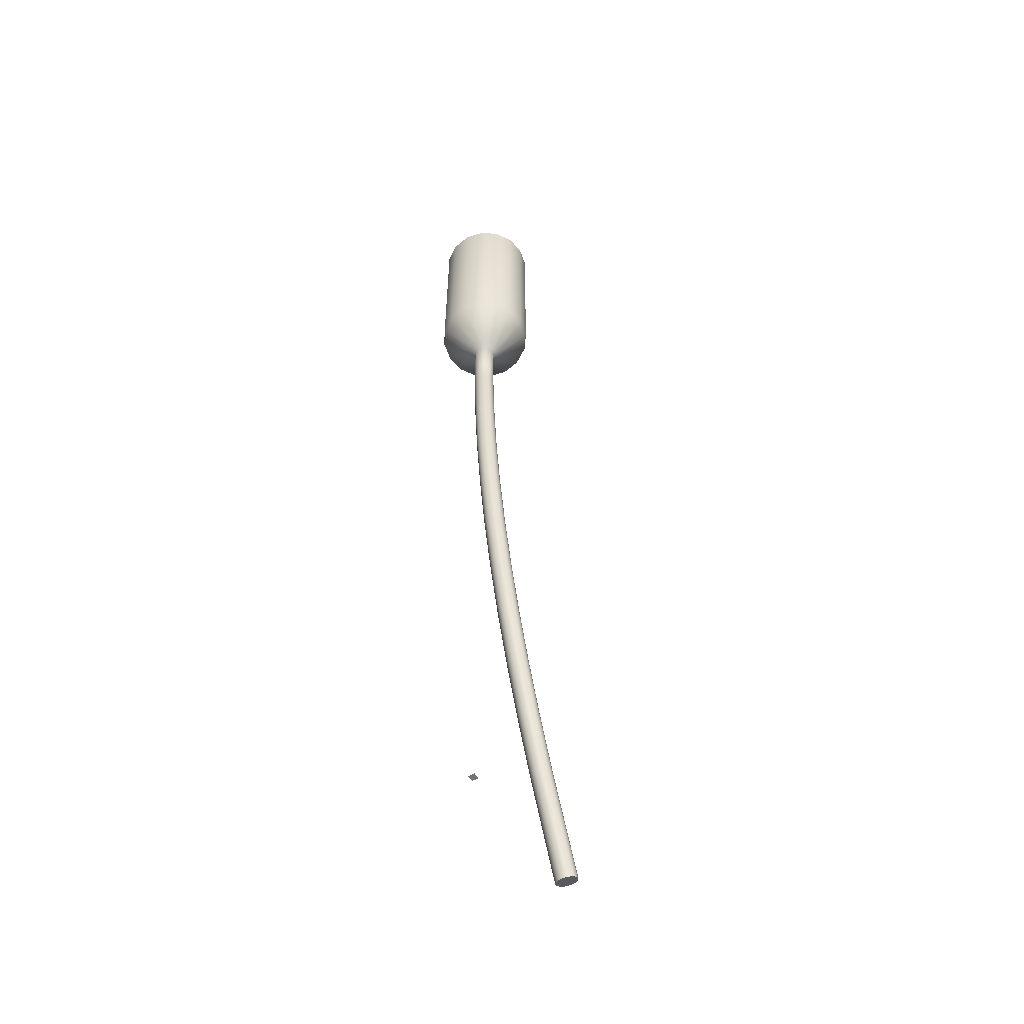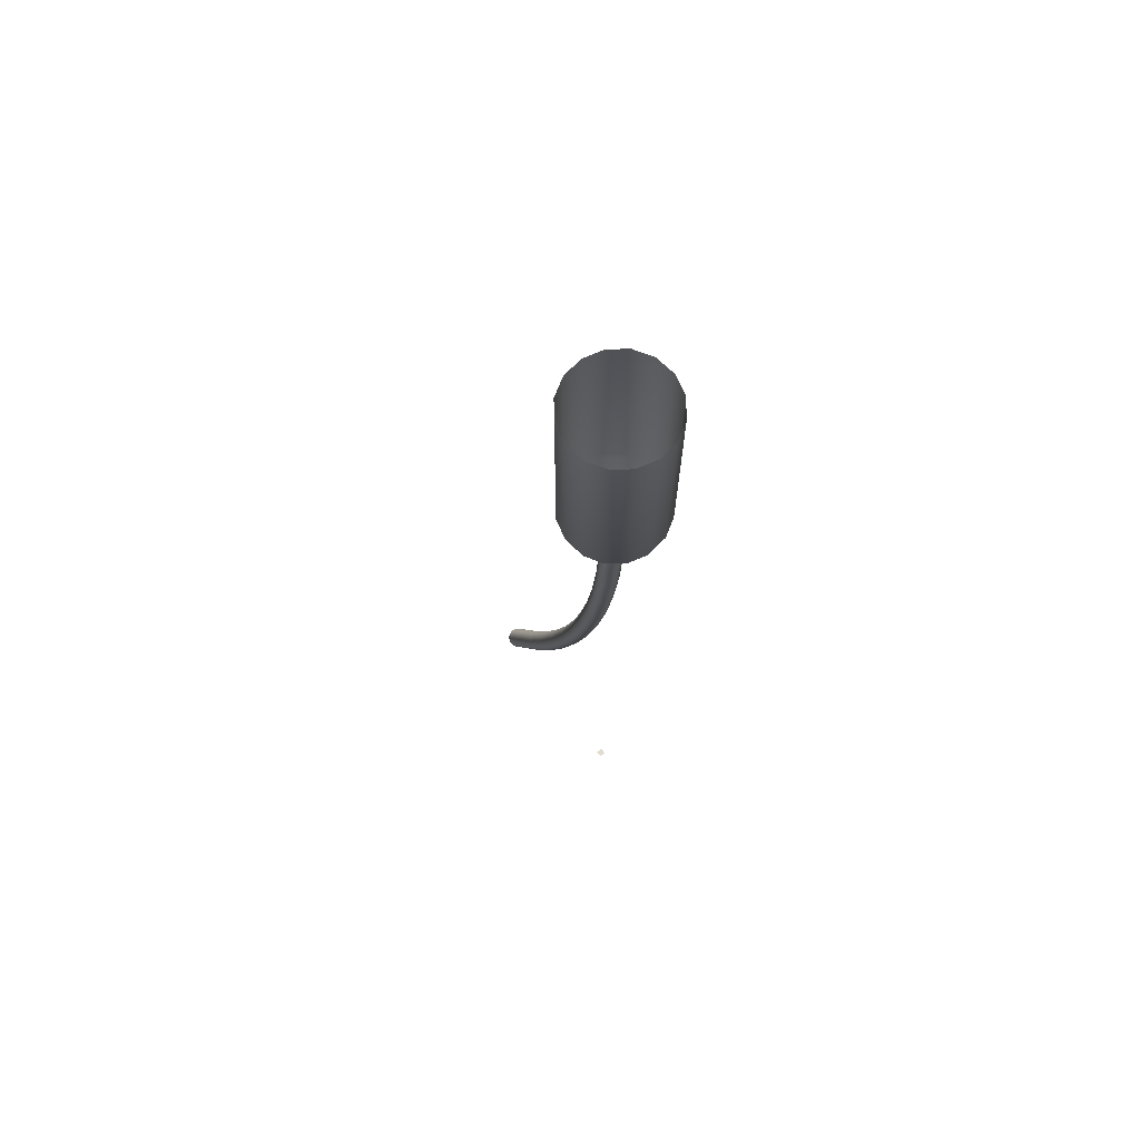
<metadata>
{"format":"obj","ext":"obj","renderer":"f3d","projection":"perspective","resolution":1024,"background":"white","views":[{"elev":-56.3,"azim":120.3,"up":"+Z"},{"elev":69.7,"azim":55.1,"up":"+Z"}]}
</metadata>
<code>
o MeshSoapBottle_22_0_GeomSubset_2
v 0.0005 -0.0005 -0.1092
v -0.0005 -0.0005 -0.1092
v 0.0005 0.0005 -0.1092
v -0.0005 0.0005 -0.1092
v 0.0005 -0.0005 -0.1092
v -0.0005 -0.0005 -0.1092
v 0.0005 0.0005 -0.1092
v -0.0005 0.0005 -0.1092
v 0.0005 -0.0005 -0.1092
v -0.0005 -0.0005 -0.1092
v 0.0005 0.0005 -0.1092
v -0.0005 0.0005 -0.1092
v 0 0 -0.1099
v -0.0277 0.04342 -0.1067
v -0.02462 0.04265 -0.1099
v -0.02375 0.0457 -0.1067
v 0.02769 0.04344 -0.1067
v 0.02375 0.0457 -0.1067
v 0.02462 0.04265 -0.1099
v 0.05145 0.002285 -0.1067
v 0.04925 0 -0.1099
v 0.05145 -0.002285 -0.1067
v 0.02378 -0.0457 -0.1067
v 0.0277 -0.04342 -0.1067
v 0.02462 -0.04265 -0.1099
v -0.02375 -0.0457 -0.1067
v -0.02462 -0.04265 -0.1099
v -0.0277 -0.04342 -0.1067
v -0.05146 0.00226 -0.1067
v -0.05145 -0.002285 -0.1067
v -0.04925 0 -0.1099
v -0.02375 0.0457 0.0412
v -0.02462 0.04265 0.04444
v -0.0277 0.04342 0.0412
v 0.02378 0.0457 0.04124
v 0.0277 0.04342 0.0412
v 0.02462 0.04265 0.04444
v 0.05145 -0.002285 0.0412
v 0.04925 0 0.04444
v 0.05145 0.002285 0.0412
v 0.02769 -0.04344 0.04124
v 0.02375 -0.0457 0.0412
v 0.02462 -0.04265 0.04444
v -0.0277 -0.04342 0.0412
v -0.02462 -0.04265 0.04444
v -0.02375 -0.0457 0.0412
v -0.05146 -0.00226 0.04124
v -0.05145 0.002285 0.0412
v -0.04925 0 0.04444
v -0.03694 0.02133 0.04444
v -0.03958 0.02285 0.0412
v -0.03958 0.02284 -0.1067
v -0.03694 0.02133 -0.1099
v 0.01231 0.02133 -0.1099
v 0.03694 -0.02133 -0.1099
v 0.03958 -0.02285 -0.1067
v 0.03957 -0.02286 0.04122
v 0.03694 -0.02133 0.04444
v -0.03694 -0.02133 0.04444
v -0.03958 -0.02284 0.04122
v -0.03958 -0.02285 -0.1067
v -0.03694 -0.02133 -0.1099
v 0.01231 -0.02133 -0.1099
v 0.02462 0 -0.1099
v 0.03694 0.02133 -0.1099
v 0.03957 0.02286 -0.1067
v 0.03958 0.02285 0.0412
v 0.03694 0.02133 0.04444
v 0 0.04265 0.04444
v 1.4e-05 0.0457 0.04122
v 0 0.0457 -0.1067
v 0 0.04265 -0.1099
v -0.01231 0.02133 -0.1099
v -0.02462 0 -0.1099
v -0.01231 -0.02133 -0.1099
v 0 -0.04265 -0.1099
v 1.5e-05 -0.0457 -0.1067
v 0 -0.0457 0.0412
v 0 -0.04265 0.04444
v -0.01538 0.008878 0.04444
v -0.008878 0.01538 0.04444
v 0 0.01776 0.04444
v 0.008878 0.01538 0.04444
v 0.01538 0.008878 0.04444
v 0.01776 0 0.04444
v 0.01538 -0.008878 0.04444
v 0.008878 -0.01538 0.04444
v 0 -0.01776 0.04444
v -0.008878 -0.01538 0.04444
v -0.01538 -0.008878 0.04444
v -0.01776 0 0.04444
v 0.007378 0.01781 0.04497
v 0.01363 0.01363 0.04497
v 0.01781 0.007379 0.04497
v 0.01928 2e-06 0.04497
v 0.01781 -0.007376 0.04497
v 0.01363 -0.01363 0.04497
v 0.007378 -0.01781 0.04497
v 0 -0.01928 0.04497
v -0.007378 -0.01781 0.04497
v -0.01363 -0.01363 0.04497
v -0.01781 -0.007376 0.04497
v -0.01928 2e-06 0.04497
v -0.01781 0.007379 0.04497
v -0.01363 0.01363 0.04497
v -0.007378 0.01781 0.04497
v 0 0.01928 0.04497
v 0.007378 0.01781 0.07438
v 0.01363 0.01363 0.07438
v 0.01781 0.007379 0.07438
v 0.01928 2e-06 0.07438
v 0.01781 -0.007376 0.07438
v 0.01363 -0.01363 0.07438
v 0.007378 -0.01781 0.07438
v 0 -0.01928 0.07438
v -0.007378 -0.01781 0.07438
v -0.01363 -0.01363 0.07438
v -0.01781 -0.007376 0.07438
v -0.01928 2e-06 0.07438
v -0.01781 0.007379 0.07438
v -0.01363 0.01363 0.07438
v -0.007378 0.01781 0.07438
v 0 0.01928 0.07438
v 0.00807 0.008073 0.07438
v 0.01055 0.00437 0.07438
v 0.01141 2e-06 0.07438
v 0.01055 -0.004366 0.07438
v 0.00807 -0.008069 0.07438
v 0.004367 -0.01054 0.07438
v 0 -0.01141 0.07438
v -0.004368 -0.01054 0.07438
v -0.00807 -0.008069 0.07438
v -0.01054 -0.004366 0.07438
v -0.01141 2e-06 0.07438
v -0.01054 0.00437 0.07438
v -0.00807 0.008073 0.07438
v -0.004368 0.01055 0.07438
v 0 0.01141 0.07438
v 0.004367 0.01055 0.07438
v 0.00807 0.008073 0.1046
v 0.01055 0.00437 0.1046
v 0.01141 2e-06 0.1046
v 0.01055 -0.004366 0.1046
v 0.00807 -0.008069 0.1046
v 0.004367 -0.01054 0.1046
v 0 -0.01141 0.1046
v -0.004368 -0.01054 0.1046
v -0.00807 -0.008069 0.1046
v -0.01054 -0.004366 0.1046
v -0.01141 2e-06 0.1046
v -0.01054 0.00437 0.1046
v -0.00807 0.008073 0.1046
v -0.004368 0.01055 0.1046
v 0 0.01141 0.1046
v 0.004367 0.01055 0.1046
v 0.01312 0.01312 0.1046
v 0.01714 0.007101 0.1046
v 0.01855 2e-06 0.1046
v 0.01714 -0.007097 0.1046
v 0.01429 -0.01373 0.1046
v 0.005869 -0.01417 0.1046
v 0 -0.01482 0.1046
v -0.00587 -0.01417 0.1046
v -0.01429 -0.01373 0.1046
v -0.01714 -0.007097 0.1046
v -0.01855 2e-06 0.1046
v -0.01714 0.007101 0.1046
v -0.01312 0.01312 0.1046
v -0.007099 0.01714 0.1046
v 0 0.01855 0.1046
v 0.007097 0.01714 0.1046
v 0.007312 -0.01704 0.1097
v 0 -0.01771 0.1098
v -0.007314 -0.01705 0.1098
v 0.005282 -0.0345 0.1007
v 0.002858 -0.0354 0.1005
v 0 -0.03571 0.1004
v -0.002859 -0.0354 0.1005
v -0.005282 -0.0345 0.1007
v 0.004373 -0.02957 0.1071
v 0 -0.02957 0.1071
v -0.004373 -0.02957 0.1071
v -0.007768 -0.02885 0.1021
v -0.003796 -0.02885 0.1021
v 0 -0.02885 0.1021
v 0.003796 -0.02885 0.1021
v 0.007769 -0.02885 0.1021
v 0.005685 -0.023 0.1086
v 0 -0.023 0.1086
v -0.005686 -0.023 0.1086
v -0.01052 -0.02266 0.1036
v -0.004695 -0.02266 0.1036
v 0 -0.02266 0.1036
v 0.004695 -0.02266 0.1036
v 0.01052 -0.02267 0.1039
v 0.01126 0.01126 0.1102
v 0 2e-06 0.1102
v 0.01471 0.006097 0.1102
v 0.01593 2e-06 0.1102
v 0.01466 -0.006067 0.1101
v 0.01227 -0.01087 0.1101
v 0.007416 -0.01345 0.1104
v 0 -0.01409 0.1104
v -0.007418 -0.01345 0.1103
v -0.01225 -0.01086 0.11
v -0.01468 -0.006078 0.1101
v -0.01593 2e-06 0.1102
v -0.01471 0.006097 0.1102
v -0.01126 0.01126 0.1102
v -0.006095 0.01472 0.1102
v 0 0.01593 0.1102
v 0.006094 0.01472 0.1102
v 0.003295 -0.03366 0.1051
v 0 -0.03367 0.1051
v -0.003295 -0.03366 0.1051
v -0.005999 -0.03289 0.1011
v -0.003128 -0.03353 0.1009
v 0 -0.03375 0.1008
v 0.003128 -0.03353 0.1009
v 0.005999 -0.03289 0.1011
v 0.01312 0.01312 0.1076
v 0.01267 0.01268 0.1088
v 0.01714 0.007101 0.1076
v 0.01656 0.006861 0.1088
v 0.01855 2e-06 0.1076
v 0.01792 2e-06 0.1088
v 0.01714 -0.007097 0.1076
v 0.01662 -0.006885 0.1089
v 0.0143 -0.01371 0.1076
v 0.01363 -0.0135 0.1088
v -0.0143 -0.01371 0.1076
v -0.01365 -0.01351 0.1089
v -0.01714 -0.007097 0.1076
v -0.01659 -0.006874 0.1089
v -0.01855 2e-06 0.1076
v -0.01792 2e-06 0.1088
v -0.01714 0.007101 0.1076
v -0.01656 0.006861 0.1088
v -0.01312 0.01312 0.1076
v -0.01267 0.01268 0.1088
v -0.007099 0.01714 0.1076
v -0.00686 0.01656 0.1088
v 0 0.01855 0.1076
v 0 0.01793 0.1088
v 0.007097 0.01714 0.1076
v 0.006858 0.01656 0.1088
v 0.00969 -0.02299 0.1075
v 0.01054 -0.02286 0.1065
v 0.002858 -0.03614 0.1035
v 0.005271 -0.03519 0.1032
v 0.004849 -0.03538 0.1035
v 0 -0.03646 0.1034
v -0.002859 -0.03614 0.1035
v -0.00968 -0.02299 0.1075
v -0.01054 -0.02286 0.1064
v -0.004854 -0.03538 0.1035
v -0.00527 -0.03519 0.1032
v 0.007788 -0.02936 0.105
v 0.006997 -0.02957 0.1061
v 0.005235 -0.03365 0.1048
v 0.00601 -0.03352 0.1039
v -0.006992 -0.02957 0.1061
v -0.007787 -0.02936 0.105
v -0.005233 -0.03365 0.1048
v -0.006011 -0.03352 0.1039
v 0.004889 -0.03479 0.1012
v 0.002859 -0.03555 0.1011
v 0.002844 -0.03599 0.1027
v 0.004887 -0.0352 0.1028
v 1e-06 -0.03586 0.101
v -1e-06 -0.0363 0.1027
v -0.002858 -0.03555 0.1011
v -0.002847 -0.03599 0.1027
v -0.004886 -0.0348 0.1013
v -0.004888 -0.03521 0.1028
v 0.004889 -0.02653 0.1032
v 0.002859 -0.02653 0.1032
v 0.002844 -0.02697 0.1049
v 0.004887 -0.02694 0.1048
v 1e-06 -0.02653 0.1032
v -1e-06 -0.02697 0.1049
v -0.002858 -0.02654 0.1032
v -0.002847 -0.02697 0.1049
v -0.004886 -0.02654 0.1032
v -0.004888 -0.02695 0.1048
v 0.00285 -0.03605 0.103
v -1e-06 -0.03638 0.1029
v -0.002851 -0.03605 0.103
v 0.004708 -0.03535 0.1031
v -0.004712 -0.03534 0.1031
v 0.003015 0.007281 0.04497
v 0.005571 0.005573 0.04497
v 0.007278 0.003017 0.04497
v 0.007878 2e-06 0.04497
v 0.007278 -0.003013 0.04497
v 0.005571 -0.005569 0.04497
v 0.003015 -0.007277 0.04497
v 0 -0.007876 0.04497
v -0.003015 -0.007277 0.04497
v -0.005571 -0.005569 0.04497
v -0.007278 -0.003013 0.04497
v -0.007878 2e-06 0.04497
v -0.007278 0.003017 0.04497
v -0.005571 0.005573 0.04497
v -0.003015 0.007281 0.04497
v 0 0.00788 0.04497
v -0.02622 0.000968 -0.1055
v -0.02571 0.000595 -0.1057
v -0.02538 3.9e-05 -0.1059
v -0.02525 -0.000617 -0.1059
v -0.02537 -0.001272 -0.1059
v -0.02571 -0.001827 -0.1057
v -0.02621 -0.002197 -0.1055
v -0.0268 -0.002326 -0.1052
v -0.0274 -0.002194 -0.1049
v -0.0279 -0.001822 -0.1047
v -0.02824 -0.001265 -0.1045
v -0.02836 -0.00061 -0.1045
v -0.02824 4.5e-05 -0.1045
v -0.02791 0.0006 -0.1047
v -0.0274 0.00097 -0.1049
v -0.02681 0.001099 -0.1052
v -0.02681 -0.000613 -0.1052
v 0.003015 0.007281 0.01421
v 0.002907 0.007021 0.01314
v 0.005571 0.005573 0.01421
v 0.005371 0.005373 0.01314
v 0.007278 0.003017 0.01421
v 0.007018 0.002909 0.01314
v 0.007878 2e-06 0.01421
v 0.007596 2e-06 0.01314
v 0.007278 -0.003013 0.01421
v 0.007018 -0.002905 0.01314
v 0.005571 -0.005569 0.01421
v 0.005371 -0.00537 0.01314
v 0.003015 -0.007277 0.01421
v 0.002907 -0.007017 0.01314
v 0 -0.007876 0.01421
v 0 -0.007595 0.01314
v -0.003015 -0.007277 0.01421
v -0.002907 -0.007017 0.01314
v -0.005571 -0.005569 0.01421
v -0.005372 -0.00537 0.01314
v -0.007278 -0.003013 0.01421
v -0.007018 -0.002905 0.01314
v -0.007878 2e-06 0.01421
v -0.007596 2e-06 0.01314
v -0.007278 0.003017 0.01421
v -0.007018 0.002909 0.01314
v -0.005571 0.005573 0.01421
v -0.005372 0.005373 0.01314
v -0.003015 0.007281 0.01421
v -0.002907 0.007021 0.01314
v 0 0.00788 0.01421
v 0 0.007599 0.01314
v 0.001073 0.002594 0.008396
v 0.000655 0.001584 0.007324
v 0.001983 0.001985 0.008396
v 0.001211 0.001213 0.007324
v 0.002591 0.001075 0.008396
v 0.001582 0.000657 0.007324
v 0.002805 2e-06 0.008396
v 0.001713 2e-06 0.007324
v 0.002591 -0.001072 0.008396
v 0.001582 -0.000654 0.007324
v 0.001983 -0.001981 0.008396
v 0.001211 -0.001209 0.007324
v 0.001073 -0.00259 0.008396
v 0.000655 -0.00158 0.007324
v 0 -0.002803 0.008396
v 0 -0.001711 0.007324
v -0.001074 -0.00259 0.008396
v -0.000655 -0.00158 0.007324
v -0.001984 -0.001981 0.008396
v -0.001211 -0.001209 0.007324
v -0.002592 -0.001072 0.008396
v -0.001582 -0.000654 0.007324
v -0.002805 2e-06 0.008396
v -0.001713 2e-06 0.007324
v -0.002592 0.001075 0.008396
v -0.001582 0.000657 0.007324
v -0.001984 0.001985 0.008396
v -0.001211 0.001213 0.007324
v -0.001074 0.002594 0.008396
v -0.000655 0.001584 0.007324
v 0 0.002807 0.008396
v 0 0.001715 0.007324
v 0.000521 -0.001584 -0.002643
v 0.001076 -0.001212 -0.002662
v 0.001447 -0.000657 -0.002675
v 0.001577 -1e-06 -0.00268
v 0.001447 0.000654 -0.002676
v 0.001076 0.00121 -0.002664
v 0.000521 0.001581 -0.002646
v -0.000134 0.001712 -0.002624
v -0.000789 0.001581 -0.002602
v -0.001345 0.00121 -0.002583
v -0.001716 0.000654 -0.00257
v -0.001846 -1e-06 -0.002565
v -0.001716 -0.000657 -0.002569
v -0.001345 -0.001212 -0.002581
v -0.000789 -0.001584 -0.002599
v -0.000134 -0.001714 -0.002621
v -2e-05 -0.001596 -0.0126
v 0.000534 -0.001225 -0.01264
v 0.000904 -0.000669 -0.01267
v 0.001034 -1.4e-05 -0.01268
v 0.000904 0.000642 -0.01268
v 0.000534 0.001197 -0.01265
v -2e-05 0.001569 -0.01261
v -0.000674 0.001699 -0.01256
v -0.001328 0.001569 -0.01251
v -0.001882 0.001198 -0.01247
v -0.002252 0.000642 -0.01244
v -0.002382 -1.3e-05 -0.01243
v -0.002252 -0.000669 -0.01243
v -0.001881 -0.001224 -0.01246
v -0.001327 -0.001596 -0.0125
v -0.000674 -0.001726 -0.01255
v -0.000974 -0.001618 -0.02253
v -0.000423 -0.001247 -0.02259
v -5.4e-05 -0.000691 -0.02264
v 7.5e-05 -3.6e-05 -0.02266
v -5.4e-05 0.00062 -0.02264
v -0.000423 0.001175 -0.0226
v -0.000975 0.001547 -0.02254
v -0.001626 0.001677 -0.02246
v -0.002277 0.001547 -0.02238
v -0.002829 0.001176 -0.02232
v -0.003197 0.00062 -0.02227
v -0.003327 -3.5e-05 -0.02226
v -0.003197 -0.000691 -0.02227
v -0.002828 -0.001246 -0.02231
v -0.002276 -0.001618 -0.02238
v -0.001626 -0.001748 -0.02245
v -0.002341 -0.001649 -0.03241
v -0.001792 -0.001278 -0.0325
v -0.001426 -0.000723 -0.03256
v -0.001297 -6.7e-05 -0.03258
v -0.001426 0.000588 -0.03256
v -0.001793 0.001144 -0.0325
v -0.002342 0.001516 -0.03242
v -0.002989 0.001646 -0.03232
v -0.003636 0.001516 -0.03221
v -0.004185 0.001145 -0.03212
v -0.004551 0.000589 -0.03206
v -0.00468 -6.6e-05 -0.03204
v -0.004551 -0.000722 -0.03206
v -0.004184 -0.001277 -0.03211
v -0.003635 -0.001649 -0.0322
v -0.002988 -0.001779 -0.0323
v -0.004116 -0.00169 -0.04222
v -0.003572 -0.001319 -0.04233
v -0.003208 -0.000763 -0.04241
v -0.003081 -0.000108 -0.04244
v -0.003209 0.000548 -0.04242
v -0.003573 0.001103 -0.04234
v -0.004118 0.001475 -0.04224
v -0.00476 0.001605 -0.04211
v -0.005403 0.001475 -0.04197
v -0.005947 0.001104 -0.04186
v -0.006311 0.000549 -0.04179
v -0.006438 -0.000106 -0.04176
v -0.00631 -0.000762 -0.04178
v -0.005946 -0.001318 -0.04185
v -0.005401 -0.001689 -0.04196
v -0.004759 -0.00182 -0.04209
v -0.006298 -0.00174 -0.05195
v -0.005759 -0.001369 -0.05209
v -0.005399 -0.000814 -0.05218
v -0.005273 -0.000158 -0.05221
v -0.0054 0.000497 -0.05219
v -0.005761 0.001053 -0.0521
v -0.0063 0.001425 -0.05197
v -0.006937 0.001555 -0.05181
v -0.007573 0.001426 -0.05166
v -0.008113 0.001055 -0.05152
v -0.008473 0.000499 -0.05143
v -0.008599 -0.000156 -0.0514
v -0.008472 -0.000812 -0.05142
v -0.008111 -0.001368 -0.05151
v -0.007571 -0.001739 -0.05164
v -0.006935 -0.00187 -0.0518
v -0.008883 -0.001799 -0.06159
v -0.00835 -0.001429 -0.06174
v -0.007993 -0.000873 -0.06185
v -0.007869 -0.000218 -0.06189
v -0.007995 0.000438 -0.06186
v -0.008352 0.000993 -0.06176
v -0.008886 0.001365 -0.06161
v -0.009515 0.001496 -0.06142
v -0.01014 0.001367 -0.06124
v -0.01068 0.000996 -0.06108
v -0.01103 0.00044 -0.06097
v -0.01116 -0.000215 -0.06093
v -0.01103 -0.00087 -0.06097
v -0.01068 -0.001426 -0.06107
v -0.01014 -0.001798 -0.06122
v -0.009512 -0.001929 -0.0614
v -0.01187 -0.001868 -0.0711
v -0.01134 -0.001497 -0.07128
v -0.01099 -0.000942 -0.0714
v -0.01087 -0.000287 -0.07145
v -0.01099 0.000369 -0.07141
v -0.01134 0.000925 -0.0713
v -0.01187 0.001297 -0.07112
v -0.01249 0.001428 -0.07092
v -0.01311 0.001299 -0.07071
v -0.01364 0.000928 -0.07053
v -0.01399 0.000373 -0.0704
v -0.01411 -0.000283 -0.07036
v -0.01399 -0.000938 -0.07039
v -0.01363 -0.001494 -0.07051
v -0.01311 -0.001866 -0.07068
v -0.01249 -0.001997 -0.07089
v -0.01524 -0.001945 -0.08049
v -0.01472 -0.001575 -0.08069
v -0.01438 -0.00102 -0.08082
v -0.01426 -0.000365 -0.08088
v -0.01438 0.000291 -0.08084
v -0.01473 0.000847 -0.08071
v -0.01525 0.00122 -0.08051
v -0.01586 0.001351 -0.08028
v -0.01647 0.001221 -0.08004
v -0.01699 0.000851 -0.07984
v -0.01733 0.000296 -0.0797
v -0.01745 -0.000359 -0.07965
v -0.01733 -0.001015 -0.07969
v -0.01699 -0.001571 -0.07982
v -0.01647 -0.001943 -0.08002
v -0.01585 -0.002075 -0.08025
v -0.019 -0.002032 -0.08972
v -0.0185 -0.001661 -0.08994
v -0.01816 -0.001106 -0.0901
v -0.01804 -0.000451 -0.09015
v -0.01816 0.000204 -0.09011
v -0.0185 0.000761 -0.08997
v -0.01901 0.001133 -0.08975
v -0.01961 0.001265 -0.08949
v -0.02021 0.001136 -0.08923
v -0.02072 0.000765 -0.08901
v -0.02106 0.00021 -0.08885
v -0.02118 -0.000445 -0.0888
v -0.02106 -0.001101 -0.08884
v -0.02072 -0.001657 -0.08898
v -0.02021 -0.002029 -0.0892
v -0.01961 -0.002161 -0.08946
f 9 10 12 11
f 323 308 307 322
f 323 310 309 308
f 323 312 311 310
f 323 314 313 312
f 323 316 315 314
f 323 318 317 316
f 323 320 319 318
f 323 322 321 320
f 324 325 327 326
f 325 324 354 355
f 326 327 329 328
f 328 329 331 330
f 330 331 333 332
f 332 333 335 334
f 334 335 337 336
f 336 337 339 338
f 338 339 341 340
f 340 341 343 342
f 342 343 345 344
f 344 345 347 346
f 346 347 349 348
f 348 349 351 350
f 350 351 353 352
f 352 353 355 354
f 356 357 359 358
f 357 356 386 387
f 358 359 361 360
f 360 361 363 362
f 362 363 365 364
f 364 365 367 366
f 366 367 369 368
f 368 369 371 370
f 370 371 373 372
f 372 373 375 374
f 374 375 377 376
f 376 377 379 378
f 378 379 381 380
f 380 381 383 382
f 382 383 385 384
f 384 385 387 386
f 292 291 324 326
f 293 292 326 328
f 294 293 328 330
f 295 294 330 332
f 296 295 332 334
f 297 296 334 336
f 298 297 336 338
f 299 298 338 340
f 300 299 340 342
f 301 300 342 344
f 302 301 344 346
f 303 302 346 348
f 304 303 348 350
f 305 304 350 352
f 306 305 352 354
f 291 306 354 324
f 327 325 356 358
f 329 327 358 360
f 331 329 360 362
f 333 331 362 364
f 335 333 364 366
f 337 335 366 368
f 339 337 368 370
f 341 339 370 372
f 343 341 372 374
f 345 343 374 376
f 347 345 376 378
f 349 347 378 380
f 351 349 380 382
f 353 351 382 384
f 355 353 384 386
f 325 355 386 356
f 537 538 307 308
f 536 537 308 309
f 535 536 309 310
f 534 535 310 311
f 533 534 311 312
f 532 533 312 313
f 547 532 313 314
f 546 547 314 315
f 545 546 315 316
f 544 545 316 317
f 543 544 317 318
f 542 543 318 319
f 541 542 319 320
f 540 541 320 321
f 539 540 321 322
f 538 539 322 307
f 369 367 389 388
f 367 365 390 389
f 365 363 391 390
f 363 361 392 391
f 361 359 393 392
f 359 357 394 393
f 357 387 395 394
f 387 385 396 395
f 385 383 397 396
f 383 381 398 397
f 381 379 399 398
f 379 377 400 399
f 377 375 401 400
f 375 373 402 401
f 373 371 403 402
f 371 369 388 403
f 388 389 405 404
f 389 390 406 405
f 390 391 407 406
f 391 392 408 407
f 392 393 409 408
f 393 394 410 409
f 394 395 411 410
f 395 396 412 411
f 396 397 413 412
f 397 398 414 413
f 398 399 415 414
f 399 400 416 415
f 400 401 417 416
f 401 402 418 417
f 402 403 419 418
f 403 388 404 419
f 404 405 421 420
f 405 406 422 421
f 406 407 423 422
f 407 408 424 423
f 408 409 425 424
f 409 410 426 425
f 410 411 427 426
f 411 412 428 427
f 412 413 429 428
f 413 414 430 429
f 414 415 431 430
f 415 416 432 431
f 416 417 433 432
f 417 418 434 433
f 418 419 435 434
f 419 404 420 435
f 420 421 437 436
f 421 422 438 437
f 422 423 439 438
f 423 424 440 439
f 424 425 441 440
f 425 426 442 441
f 426 427 443 442
f 427 428 444 443
f 428 429 445 444
f 429 430 446 445
f 430 431 447 446
f 431 432 448 447
f 432 433 449 448
f 433 434 450 449
f 434 435 451 450
f 435 420 436 451
f 436 437 453 452
f 437 438 454 453
f 438 439 455 454
f 439 440 456 455
f 440 441 457 456
f 441 442 458 457
f 442 443 459 458
f 443 444 460 459
f 444 445 461 460
f 445 446 462 461
f 446 447 463 462
f 447 448 464 463
f 448 449 465 464
f 449 450 466 465
f 450 451 467 466
f 451 436 452 467
f 452 453 469 468
f 453 454 470 469
f 454 455 471 470
f 455 456 472 471
f 456 457 473 472
f 457 458 474 473
f 458 459 475 474
f 459 460 476 475
f 460 461 477 476
f 461 462 478 477
f 462 463 479 478
f 463 464 480 479
f 464 465 481 480
f 465 466 482 481
f 466 467 483 482
f 467 452 468 483
f 468 469 485 484
f 469 470 486 485
f 470 471 487 486
f 471 472 488 487
f 472 473 489 488
f 473 474 490 489
f 474 475 491 490
f 475 476 492 491
f 476 477 493 492
f 477 478 494 493
f 478 479 495 494
f 479 480 496 495
f 480 481 497 496
f 481 482 498 497
f 482 483 499 498
f 483 468 484 499
f 484 485 501 500
f 485 486 502 501
f 486 487 503 502
f 487 488 504 503
f 488 489 505 504
f 489 490 506 505
f 490 491 507 506
f 491 492 508 507
f 492 493 509 508
f 493 494 510 509
f 494 495 511 510
f 495 496 512 511
f 496 497 513 512
f 497 498 514 513
f 498 499 515 514
f 499 484 500 515
f 500 501 517 516
f 501 502 518 517
f 502 503 519 518
f 503 504 520 519
f 504 505 521 520
f 505 506 522 521
f 506 507 523 522
f 507 508 524 523
f 508 509 525 524
f 509 510 526 525
f 510 511 527 526
f 511 512 528 527
f 512 513 529 528
f 513 514 530 529
f 514 515 531 530
f 515 500 516 531
f 516 517 533 532
f 517 518 534 533
f 518 519 535 534
f 519 520 536 535
f 520 521 537 536
f 521 522 538 537
f 522 523 539 538
f 523 524 540 539
f 524 525 541 540
f 525 526 542 541
f 526 527 543 542
f 527 528 544 543
f 528 529 545 544
f 529 530 546 545
f 530 531 547 546
f 531 516 532 547

</code>
